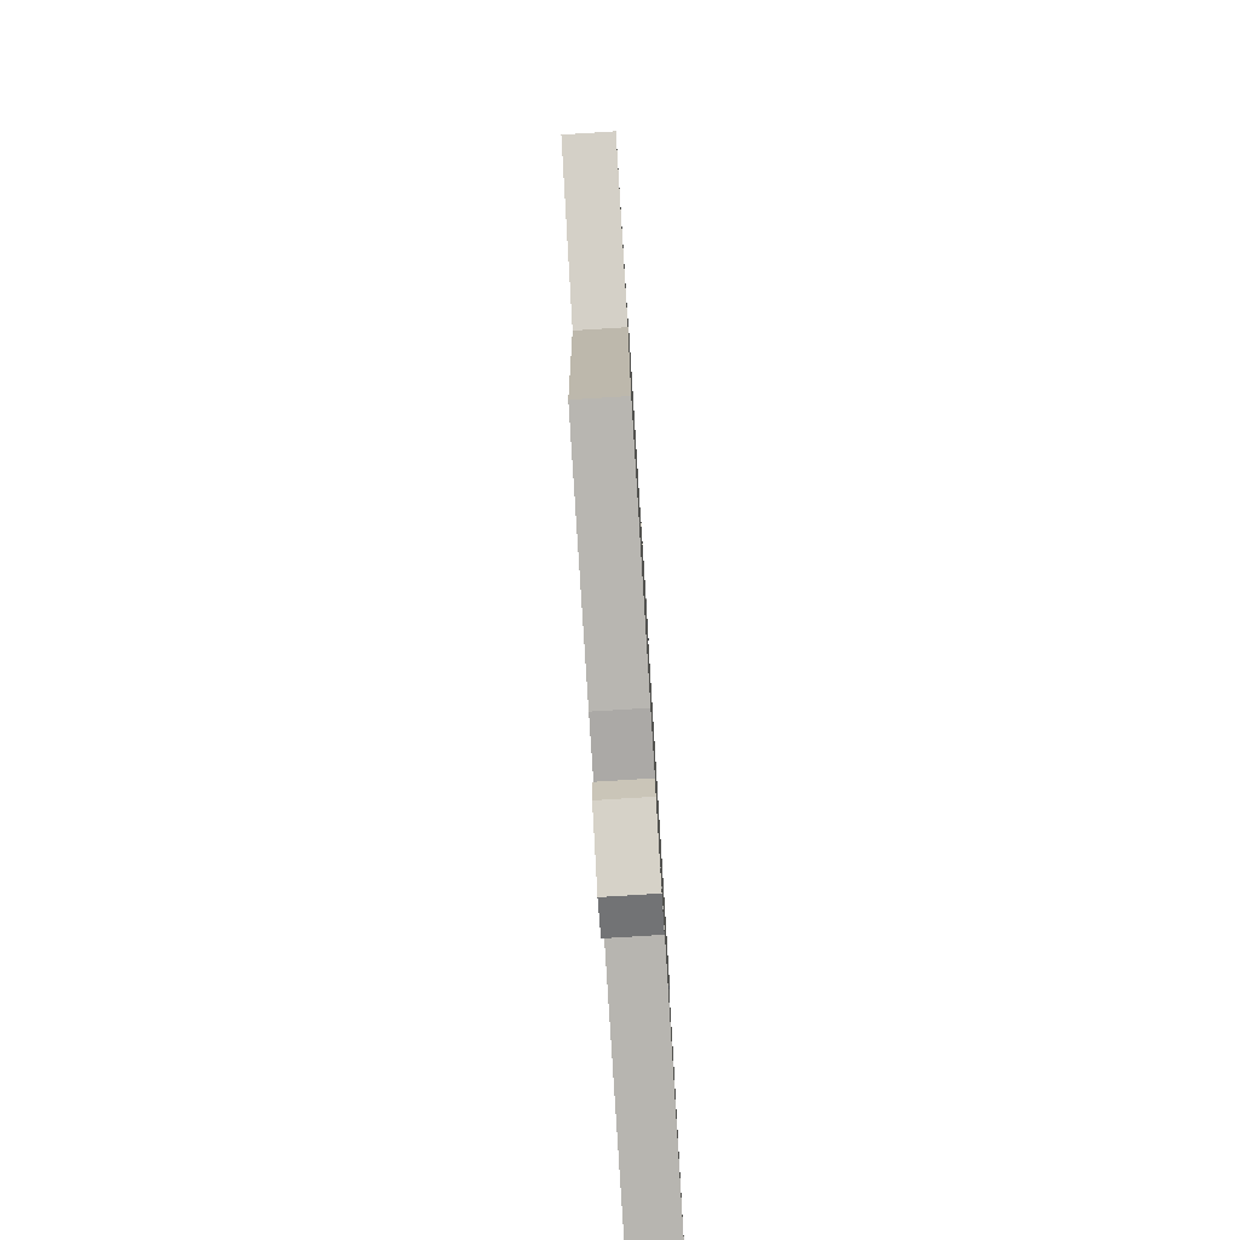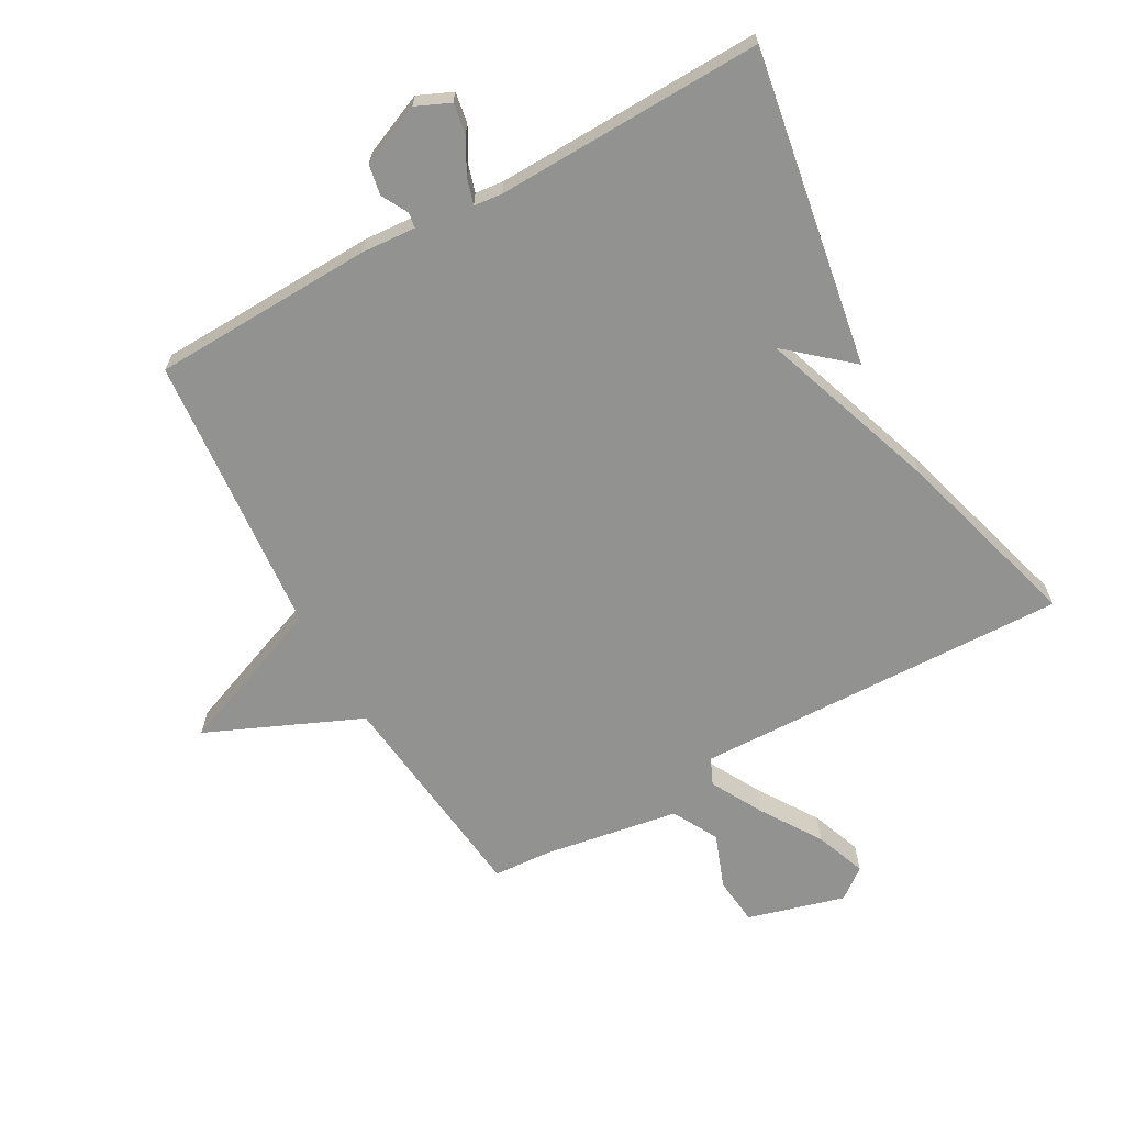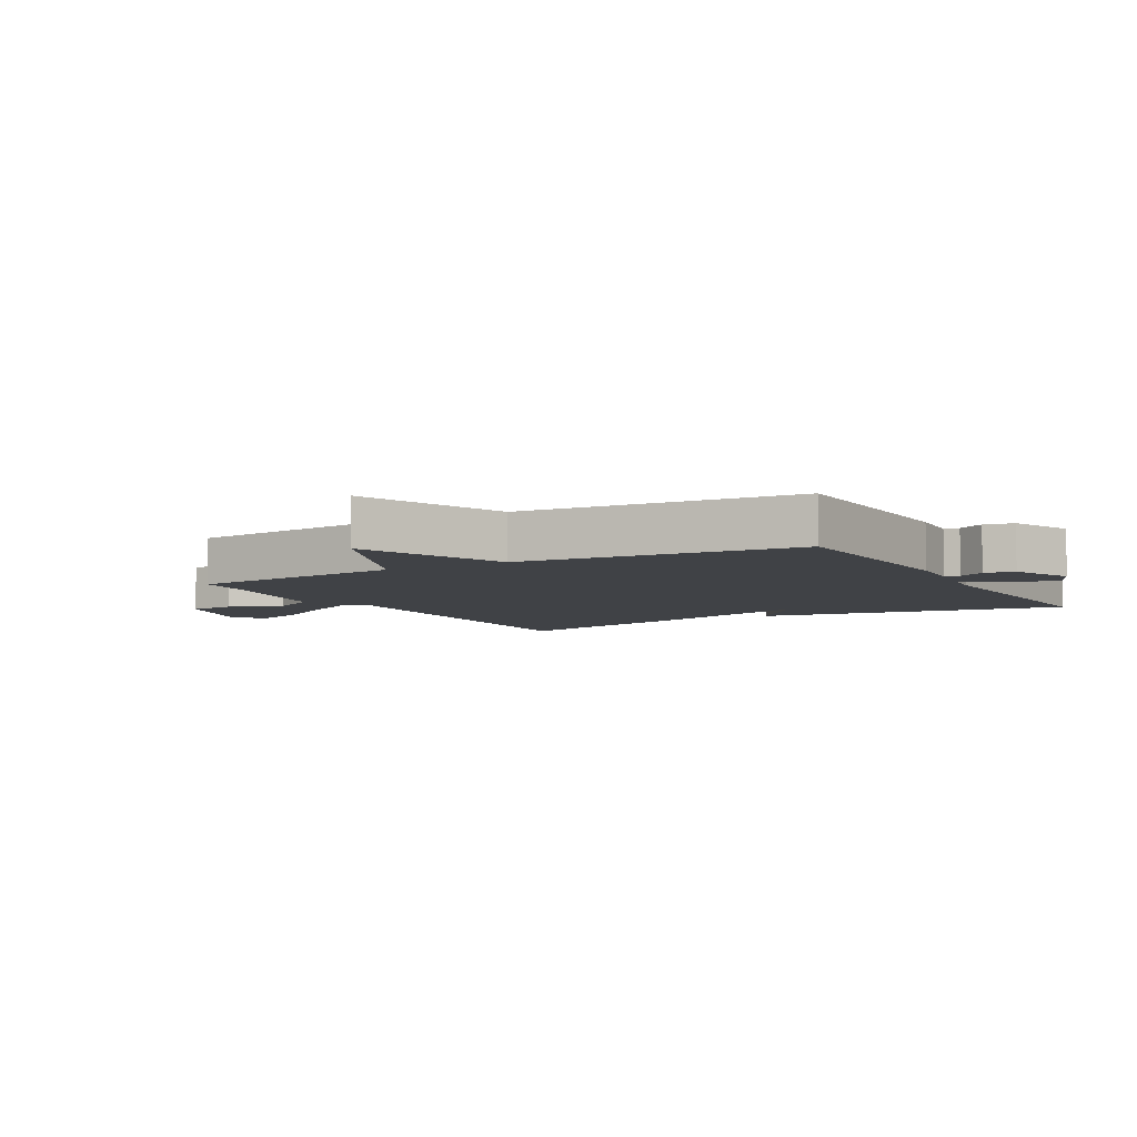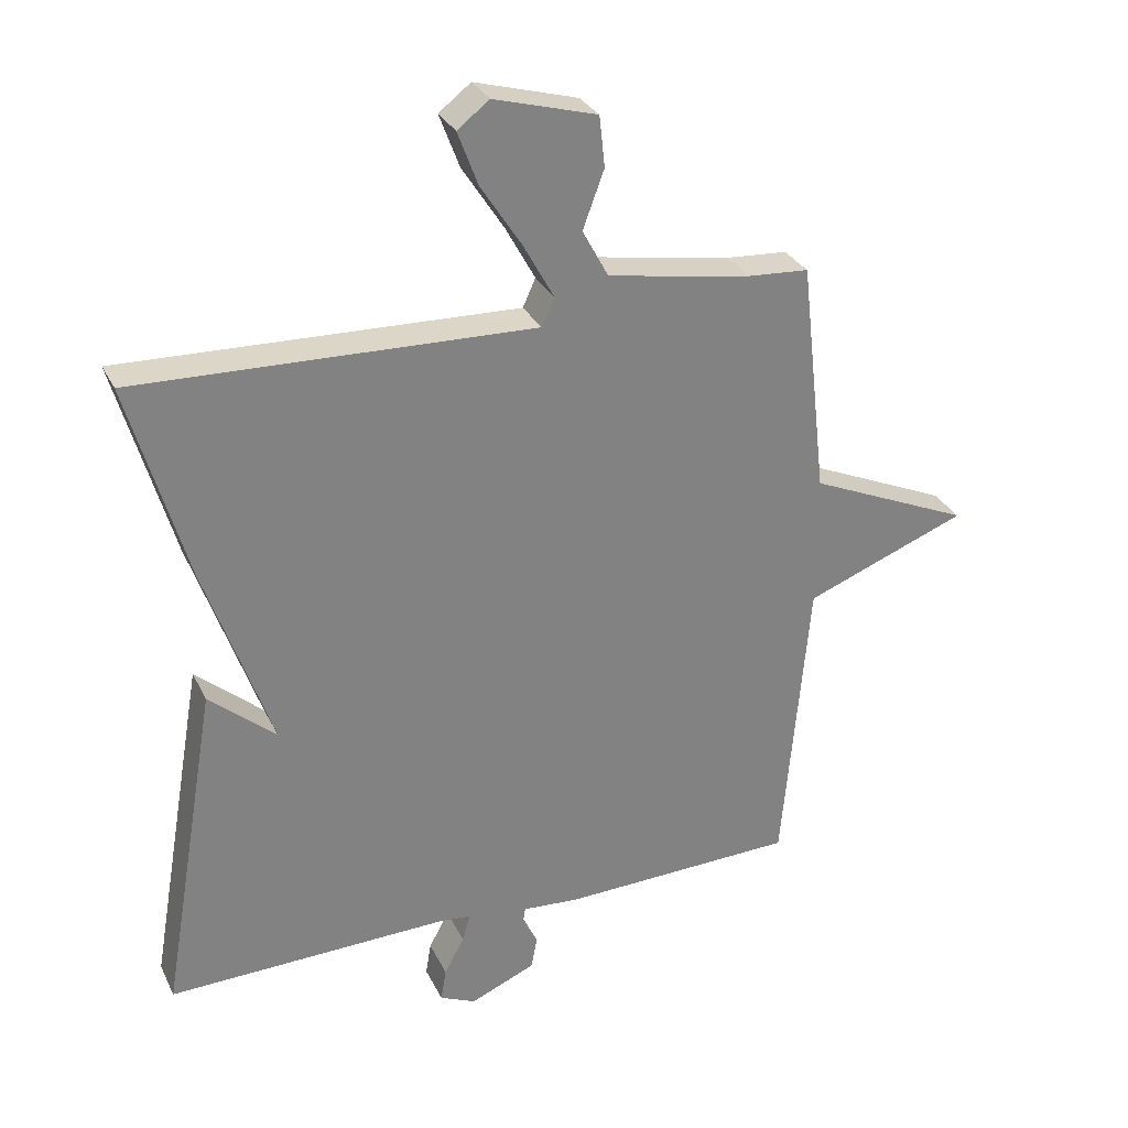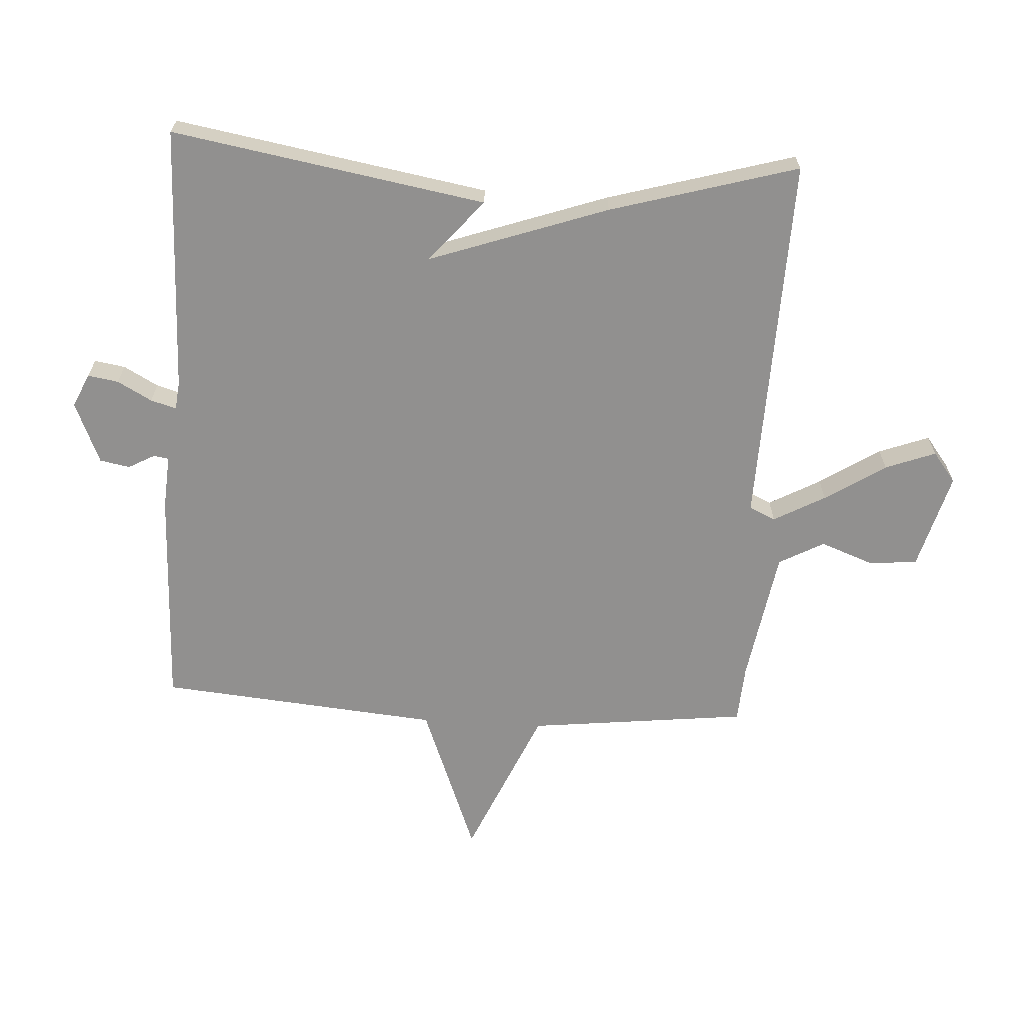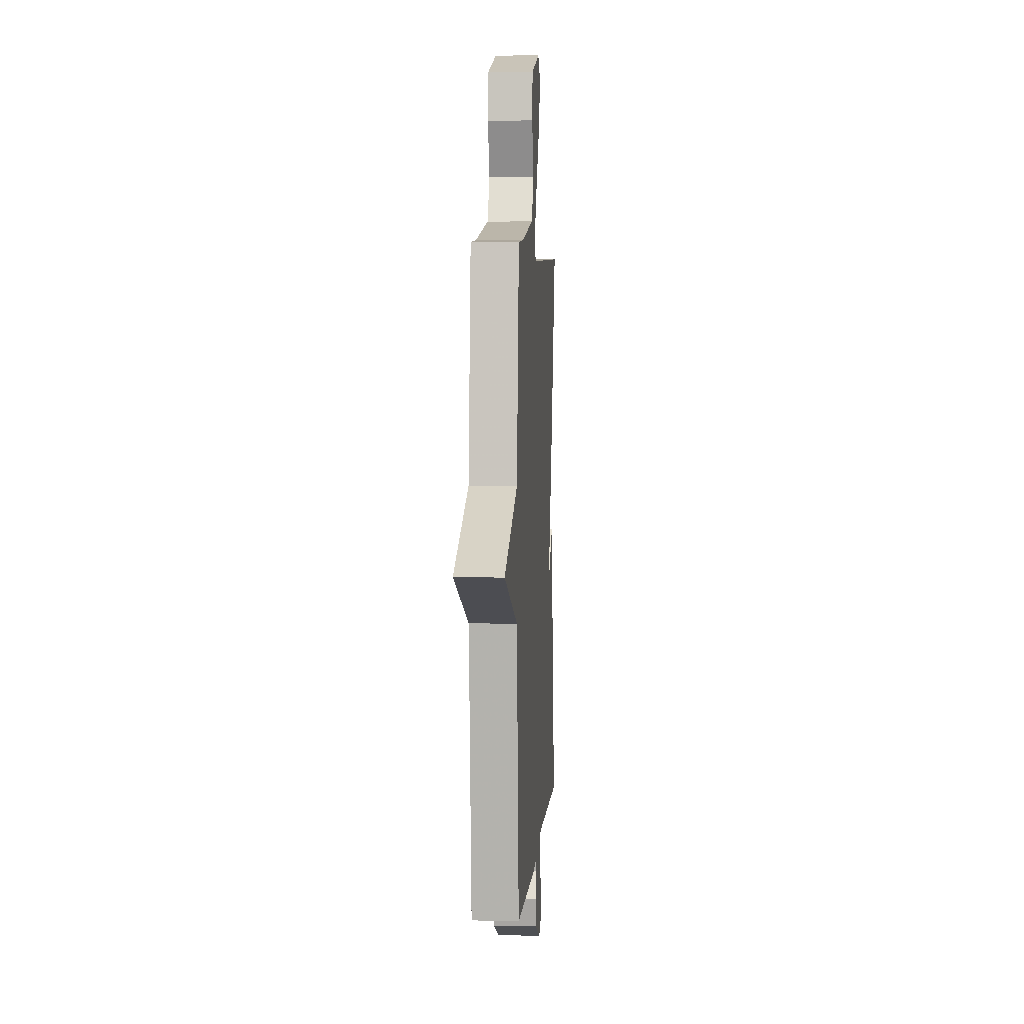
<metadata>
{"format":"obj","ext":"obj","renderer":"f3d","projection":"perspective","resolution":1024,"background":"white","views":[{"elev":-79.5,"azim":93.6,"up":"+Z"},{"elev":-66.3,"azim":-150.8,"up":"+Y"},{"elev":-6.1,"azim":119.6,"up":"+Y"},{"elev":30.0,"azim":-22.3,"up":"+Z"},{"elev":-65.7,"azim":-93.4,"up":"+Y"},{"elev":4.7,"azim":94.0,"up":"+Z"}]}
</metadata>
<code>
v -0.5 0.07 -0.5
v -0.414 0.07 0.001
v -0.314 0.07 -0.085
v -0.414 0.07 0.201
v -0.5 0.07 0.5
v 0.094 0.07 0.482
v 0.113 0.07 0.524
v 0.068 0.07 0.606
v 0.006 0.07 0.702
v -0.024 0.07 0.782
v 0.024 0.07 0.819
v 0.178 0.07 0.776
v 0.186 0.07 0.7
v 0.154 0.07 0.614
v 0.193 0.07 0.542
v 0.408 0.07 0.506
v 0.5 0.07 0.5
v 0.54 0.07 0.149
v 0.783 0.07 0.043
v 0.54 0.07 -0.051
v 0.5 0.07 -0.5
v 0.148 0.07 -0.512
v 0.062 0.07 -0.506
v 0.058 0.07 -0.53
v 0.081 0.07 -0.572
v 0.072 0.07 -0.62
v -0.026 0.07 -0.662
v -0.08 0.07 -0.638
v -0.072 0.07 -0.589
v -0.042 0.07 -0.534
v -0.03 0.07 -0.493
v -0.075 0.07 -0.488
v -0.5 0 -0.5
v -0.414 0 0.001
v -0.314 0 -0.085
v -0.414 0 0.201
v -0.5 0 0.5
v 0.094 0 0.482
v 0.113 0 0.524
v 0.068 0 0.606
v 0.006 0 0.702
v -0.024 0 0.782
v 0.024 0 0.819
v 0.178 0 0.776
v 0.186 0 0.7
v 0.154 0 0.614
v 0.193 0 0.542
v 0.408 0 0.506
v 0.5 0 0.5
v 0.54 0 0.149
v 0.783 0 0.043
v 0.54 0 -0.051
v 0.5 0 -0.5
v 0.148 0 -0.512
v 0.062 0 -0.506
v 0.058 0 -0.53
v 0.081 0 -0.572
v 0.072 0 -0.62
v -0.026 0 -0.662
v -0.08 0 -0.638
v -0.072 0 -0.589
v -0.042 0 -0.534
v -0.03 0 -0.493
v -0.075 0 -0.488
f 28 29 30
f 27 28 30
f 26 27 30
f 25 26 30
f 24 25 30
f 23 24 30 31
f 22 23 31
f 21 22 31
f 20 21 31
f 18 19 20
f 20 31 32
f 18 20 32
f 17 18 32
f 16 17 32
f 12 13 14
f 11 12 14
f 10 11 14
f 9 10 14
f 8 9 14
f 7 8 14 15
f 15 16 32
f 7 15 32
f 6 7 32
f 5 6 32
f 4 5 32
f 3 4 32
f 1 2 3 32
f 62 61 60
f 62 60 59
f 62 59 58
f 62 58 57
f 62 57 56
f 63 62 56 55
f 63 55 54
f 63 54 53
f 63 53 52
f 52 51 50
f 64 63 52
f 64 52 50
f 64 50 49
f 64 49 48
f 46 45 44
f 46 44 43
f 46 43 42
f 46 42 41
f 46 41 40
f 47 46 40 39
f 64 48 47
f 64 47 39
f 64 39 38
f 64 38 37
f 64 37 36
f 64 36 35
f 64 35 34 33
f 1 33 34 2
f 2 34 35 3
f 3 35 36 4
f 4 36 37 5
f 5 37 38 6
f 6 38 39 7
f 7 39 40 8
f 8 40 41 9
f 9 41 42 10
f 10 42 43 11
f 11 43 44 12
f 12 44 45 13
f 13 45 46 14
f 14 46 47 15
f 15 47 48 16
f 16 48 49 17
f 17 49 50 18
f 18 50 51 19
f 19 51 52 20
f 20 52 53 21
f 21 53 54 22
f 22 54 55 23
f 23 55 56 24
f 24 56 57 25
f 25 57 58 26
f 26 58 59 27
f 27 59 60 28
f 28 60 61 29
f 29 61 62 30
f 30 62 63 31
f 31 63 64 32
f 32 64 33 1

</code>
